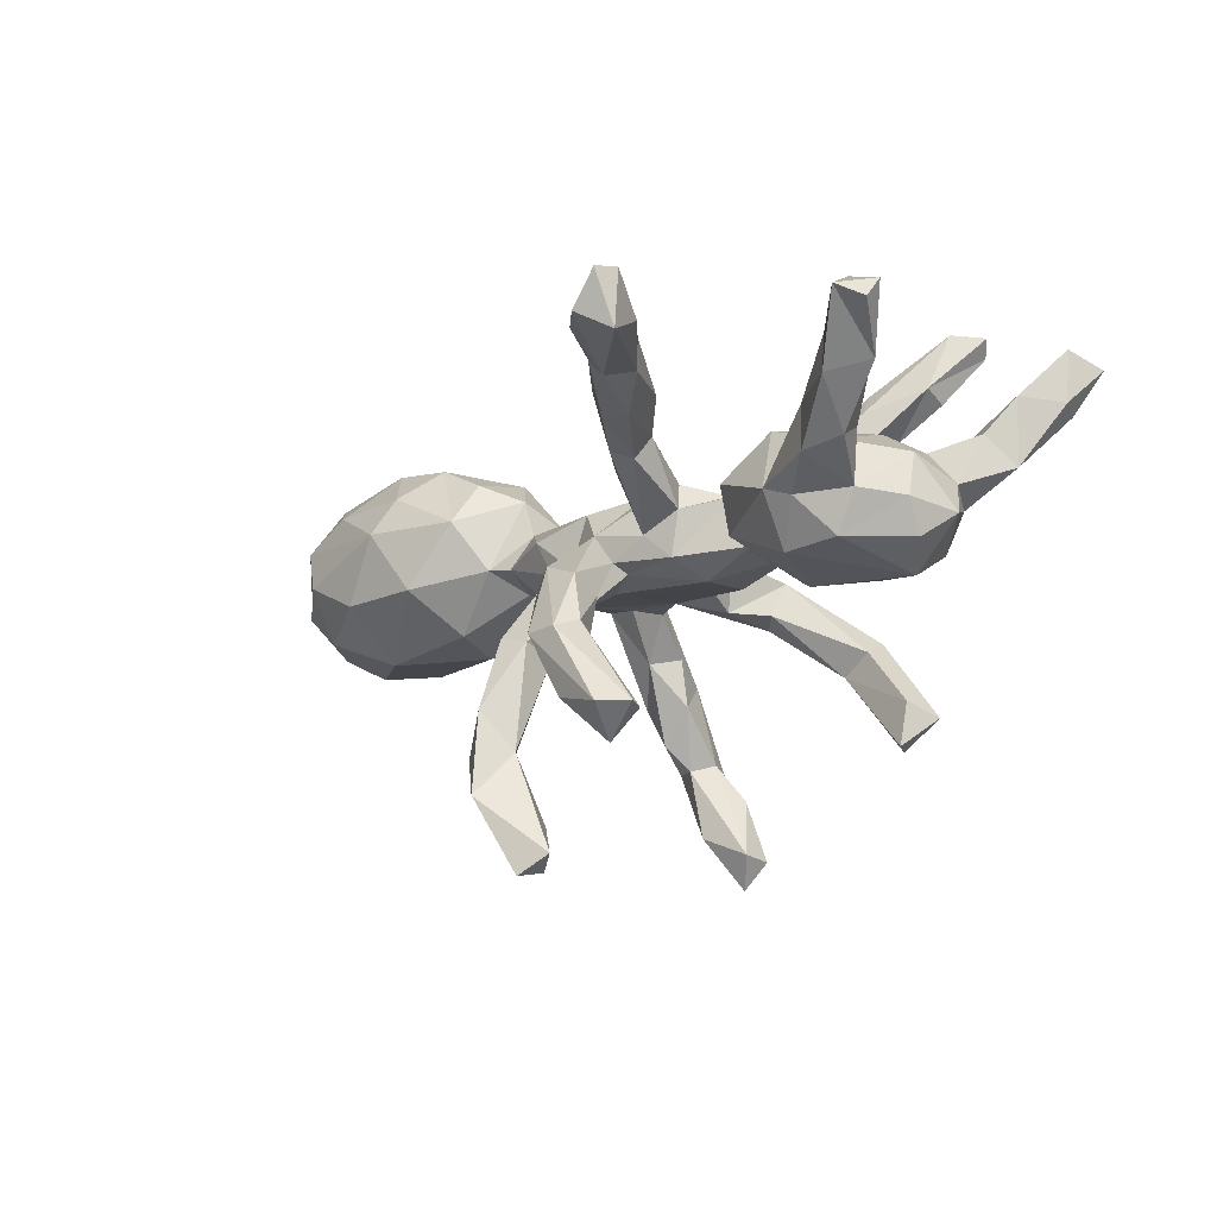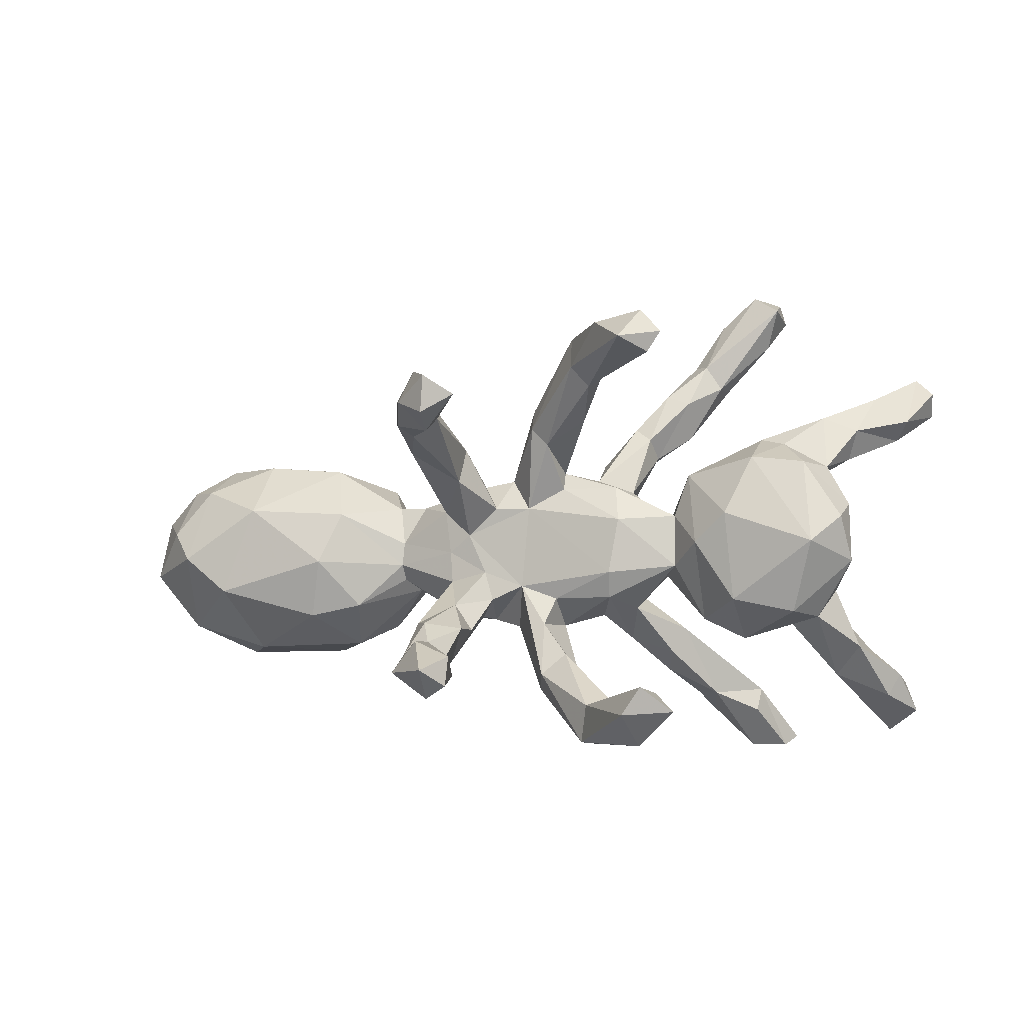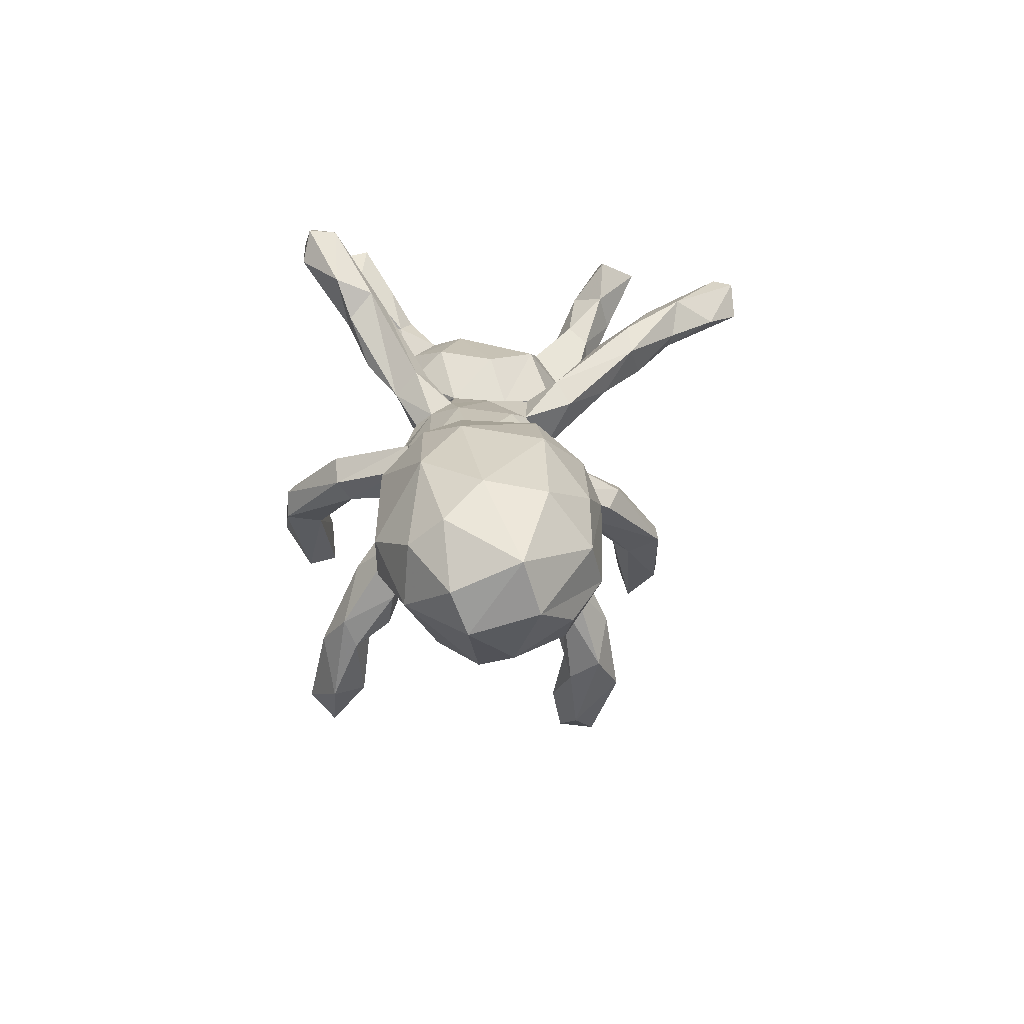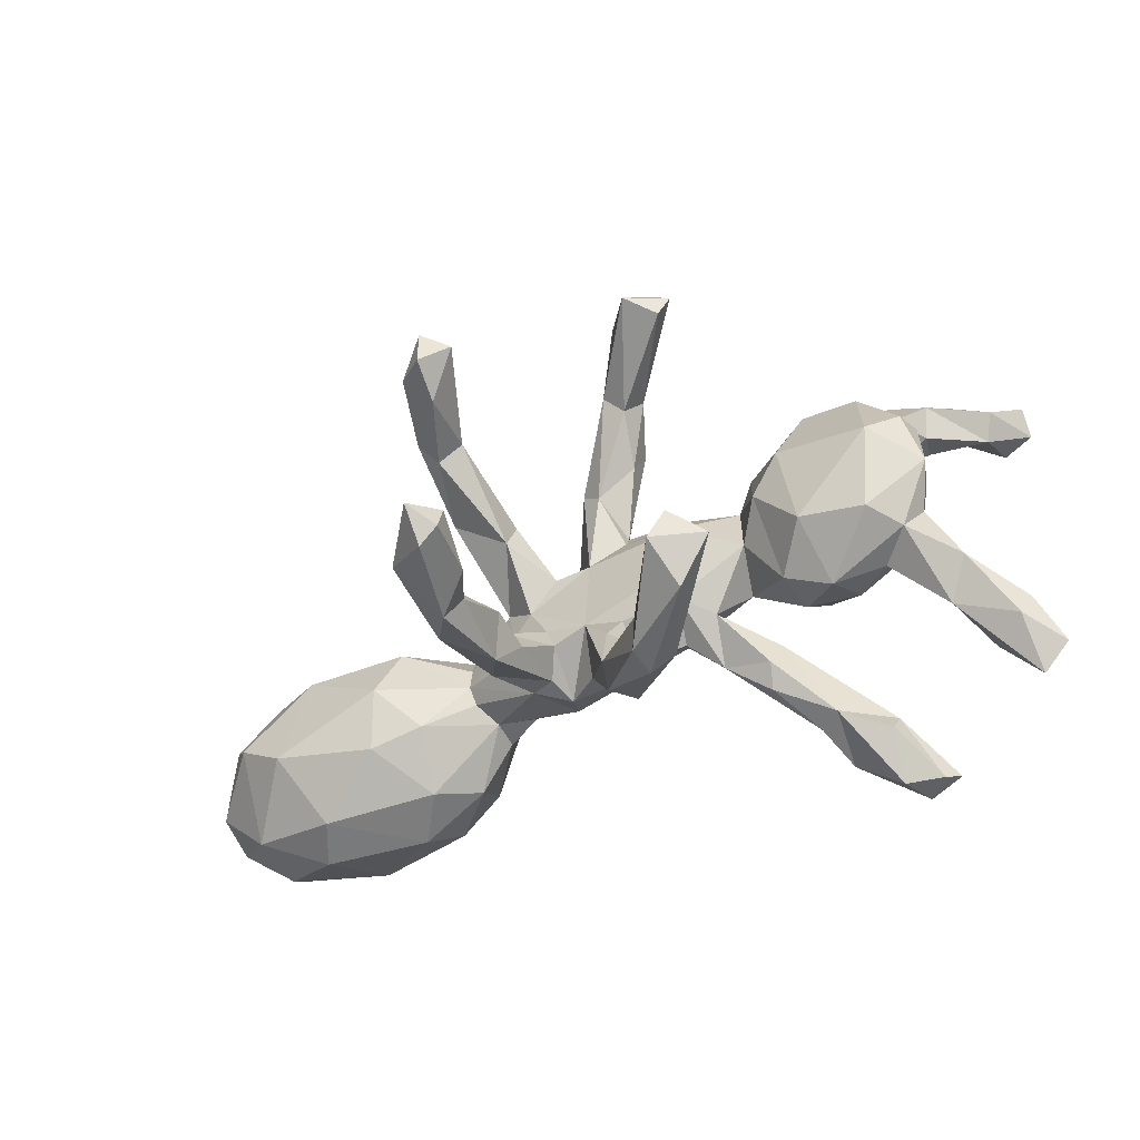
<metadata>
{"format":"obj","ext":"obj","renderer":"f3d","projection":"perspective","resolution":1024,"background":"white","views":[{"elev":-15.1,"azim":-132.0,"up":"+Z"},{"elev":-11.2,"azim":-164.5,"up":"+Y"},{"elev":22.2,"azim":89.6,"up":"+Z"},{"elev":-57.9,"azim":-150.0,"up":"+Y"}]}
</metadata>
<code>
v 0.09449 -0.3235 -0.5458
v 0.09085 0.1645 -0.5631
v 0.1476 0.1957 -0.5251
v 0.06013 -0.3489 -0.4939
v 0.1827 -0.3137 -0.443
v 0.0333 0.2013 -0.5396
v 0.1331 -0.2553 -0.4513
v 0.0998 -0.3708 -0.4846
v 0.08226 0.2328 -0.5767
v 0.05648 -0.2918 -0.4858
v 0.1064 0.1478 -0.4811
v 0.1468 0.281 -0.4356
v 0.1913 0.1819 -0.3991
v 0.1491 -0.2401 -0.3252
v 0.1229 -0.282 -0.3122
v 0.08103 -0.3162 -0.3807
v 0.1987 -0.2638 -0.3226
v 0.2057 0.2396 -0.3612
v 0.2014 -0.2873 -0.2658
v 0.124 0.2031 -0.353
v 0.1524 -0.3353 -0.3261
v -0.2597 0.3289 -0.415
v -0.2395 -0.3955 -0.3275
v 0.1699 -0.1963 -0.2818
v -0.2942 0.3932 -0.3617
v -0.3315 -0.3873 -0.2807
v -0.3066 0.3074 -0.3619
v -0.277 -0.3427 -0.3288
v 0.1133 -0.2002 -0.2148
v -0.2556 -0.4477 -0.2448
v -0.1968 0.3814 -0.3391
v 0.2172 0.1634 -0.2234
v -0.1564 0.2828 -0.2243
v -0.1351 -0.3586 -0.1783
v -0.3325 0.3475 -0.3605
v 0.1714 0.1684 -0.3569
v 0.1615 0.2561 -0.2792
v -0.122 -0.4304 -0.1636
v 0.1185 -0.1908 -0.1253
v -0.182 0.3821 -0.217
v -0.1256 0.3186 -0.2501
v 0.1504 -0.1392 -0.1365
v 0.1229 0.1817 -0.1521
v 0.2065 -0.1855 -0.2093
v -0.1212 0.3839 -0.2205
v -0.2912 -0.3465 -0.2484
v -0.1862 0.3275 -0.1993
v -0.01091 0.2249 -0.1251
v 0.21 0.1879 -0.1851
v 0.1337 0.1128 -0.1691
v 0.1486 -0.2598 -0.1643
v -0.1909 -0.3604 -0.1392
v -0.124 0.2346 -0.1291
v 0.6957 -0.07807 -0.07342
v 0.2004 0.07545 -0.04358
v 0.4731 -0.02485 -0.08606
v 0.5029 -0.1329 -0.035
v -0.01867 -0.282 -0.08076
v 0.7823 -0.003672 -0.07585
v -0.1254 -0.428 -0.1072
v 0.4286 0.07902 -0.068
v -0.4138 0.02569 -0.1356
v -0.4677 0.1429 -0.1119
v 0.1262 -0.1464 -0.006623
v 0.1096 -0.05998 -0.05586
v 0.6241 0.09263 -0.09122
v 0.09311 -0.119 -0.05683
v 0.0807 0.07234 -0.07158
v -0.3469 -0.02558 -0.1046
v 0.8257 0.05885 -0.04084
v -0.06223 0.1088 -0.05605
v -0.04471 0.1897 -0.1281
v -0.586 -0.0397 -0.1396
v 0.2019 -0.1789 -0.08988
v -0.1768 -0.4186 -0.1127
v -0.1826 0.03511 -0.07997
v 0.1169 0.1289 -0.0233
v 0.01047 0.0692 -0.06875
v 0.1432 0.02003 -0.05965
v -0.1591 -0.07364 -0.06899
v 0.03015 -0.0922 -0.05275
v 0.1891 -0.01177 -0.04437
v -0.02103 -0.1757 -0.06552
v 0.8997 -0.01984 0.03846
v 0.1791 0.1934 -0.1399
v -0.0667 -0.2404 -0.06858
v -0.571 0.1289 -0.1042
v 0.8098 -0.1317 0.05298
v 0.1852 -0.07442 -0.04354
v -0.01027 0.2687 -0.09976
v -0.1369 0.2971 -0.1034
v 0.6178 0.2069 0.005432
v 0.4609 0.1892 0.009343
v -0.2936 -0.06181 -0.04178
v 0.3119 -0.02588 0.0001721
v -0.6421 0.01439 -0.09806
v -0.04086 -0.1198 -0.04183
v 0.6452 -0.1866 0.03932
v -0.05794 0.29 -0.07651
v 0.0542 0.1373 -0.02726
v -0.2943 0.0423 -0.04275
v -0.1537 -0.1207 -0.03786
v -0.006753 -0.3092 -0.03879
v -0.4209 -0.1445 -0.09405
v 0.3068 0.02073 -0.001268
v -0.3474 -0.17 -0.009023
v -0.06252 0.145 -0.04237
v -0.07854 -0.2692 -0.006054
v -0.1715 0.1085 -0.04809
v 0.7479 0.1495 -0.03593
v 0.3109 -0.05412 0.02414
v 0.1707 -0.1419 0.00223
v 0.3261 0.1038 0.03418
v -0.5235 0.1821 -0.03619
v -0.6546 -0.06824 -0.04435
v -0.01648 0.1469 0.01562
v -0.5393 -0.1706 -0.07222
v -0.3305 0.1489 0.03445
v -0.04546 -0.3143 0.0006167
v -0.3262 0.1247 -0.04926
v -0.6523 0.04909 -0.03912
v -0.04343 -0.1669 0.02807
v 0.2669 0.1008 0.02383
v 0.1159 -0.1446 0.05335
v 0.8098 0.1613 0.02371
v -0.1237 -0.1451 0.04768
v -0.6098 0.1301 -0.03183
v 0.01608 -0.1556 0.05279
v 0.05215 -0.1678 0.01124
v 0.8973 -0.04961 0.1159
v -0.4755 0.1977 -0.01824
v 0.7326 0.2142 0.06259
v -0.1259 0.1328 -0.00421
v -0.5792 -0.173 -0.003094
v -0.4252 -0.2086 0.02221
v -0.614 -0.1173 0.02361
v 0.8904 0.1034 0.072
v -0.1917 0.1118 0.03255
v -0.2192 0.2374 0.08692
v 0.1579 0.1309 0.0455
v 0.2623 0.04812 0.09871
v -0.2009 -0.137 0.02009
v -0.2586 -0.2212 0.1051
v 0.1303 -0.1096 0.09932
v 0.5051 -0.183 0.1745
v -0.6675 0.214 0.0197
v -0.3566 -0.1661 0.07038
v 0.6956 -0.1867 0.1239
v -0.6012 0.2406 0.003117
v 0.2968 -0.06095 0.1337
v 0.2245 -0.05961 0.1061
v -0.1575 -0.06942 0.08619
v 0.4354 -0.1803 0.08495
v 0.04217 0.112 0.0746
v -0.2184 0.01135 0.0697
v -0.603 0.2398 0.08123
v -0.5177 -0.1768 0.05531
v -0.2422 -0.2521 0.1427
v -0.2575 -0.0653 0.06306
v -0.05672 0.06055 0.09671
v -0.09403 0.09066 0.07619
v -0.1768 0.09451 0.08275
v -0.2658 0.04612 0.05157
v -0.5614 0.1214 0.06221
v -0.0665 -0.05221 0.1083
v 0.1482 -0.0193 0.1173
v -0.3794 -0.09629 0.1315
v 0.2915 -0.06991 0.07513
v -0.1156 -0.1119 0.07536
v -0.6537 -0.227 0.0671
v 0.894 0.07331 0.1704
v -0.6212 -0.002282 0.05265
v -0.2824 -0.1694 0.1232
v -0.6268 -0.1734 0.1208
v 0.5386 0.2212 0.1286
v -0.5504 -0.117 0.09285
v -0.2147 -0.1201 0.1219
v -0.6462 0.1606 0.04877
v 0.7733 0.1946 0.1434
v 0.8113 -0.123 0.1662
v -0.6994 0.2951 0.09128
v -0.1831 -0.1455 0.1473
v -0.4495 -0.1586 0.0993
v -0.173 -0.1887 0.09847
v 0.6685 0.1929 0.1943
v 0.7653 0.1185 0.2454
v 0.3687 0.1617 0.1281
v -0.5086 -0.05517 0.1226
v 0.3722 -0.1354 0.1575
v -0.5769 -0.1958 0.1251
v -0.2514 0.3397 0.1268
v -0.3372 0.01533 0.1279
v 0.305 0.03551 0.1777
v -0.4092 0.1064 0.1166
v -0.2976 0.3216 0.123
v -0.1163 0.1853 0.09821
v -0.1546 0.1576 0.135
v 0.8227 -0.06151 0.2192
v -0.2271 0.2048 0.1312
v -0.1863 0.2642 0.1015
v 0.5028 0.1881 0.1976
v 0.3914 -0.03785 0.243
v -0.7001 -0.3188 0.164
v 0.6511 -0.105 0.2581
v 0.5884 0.1139 0.2773
v 0.3713 0.09376 0.2135
v -0.633 -0.2916 0.2293
v -0.664 -0.2198 0.1892
v 0.757 0.005295 0.2639
v -0.6925 -0.3819 0.257
v -0.764 0.2473 0.107
v -0.7504 -0.3445 0.2403
v -0.8143 0.319 0.1732
v -0.3614 0.3618 0.1705
v -0.4171 -0.2851 0.2867
v -0.332 0.409 0.1593
v 0.4699 -0.1073 0.2463
v -0.7242 -0.275 0.1739
v 0.4662 0.1016 0.2625
v -0.6 -0.2779 0.118
v 0.5461 -0.03498 0.2872
v -0.3051 0.4176 0.1919
v -0.6314 0.2009 0.1078
v -0.2589 0.3157 0.2245
v -0.2064 0.3205 0.1872
v -0.2885 -0.2914 0.2378
v -0.3635 0.5075 0.2053
v -0.6877 0.2761 0.1646
v -0.2919 0.2553 0.1739
v -0.4371 0.568 0.1952
v -0.4625 0.4556 0.2013
v -0.7376 0.2166 0.1467
v -0.3668 0.3661 0.2261
v -0.3321 -0.2984 0.2073
v -0.3099 -0.3204 0.3195
v -0.7462 0.2836 0.235
v -0.4901 0.527 0.1614
v -0.7801 0.3566 0.1942
v -0.4102 -0.3313 0.2671
v -0.4944 0.5233 0.2619
v -0.8076 0.2801 0.2153
v -0.3499 0.4298 0.2567
v -0.3255 -0.2159 0.2475
v -0.7266 -0.2808 0.2693
v -0.4562 -0.4004 0.3586
v -0.4834 0.5638 0.2564
v -0.3137 -0.2461 0.2881
v -0.3887 -0.3996 0.338
v -0.4347 -0.33 0.3927
v -0.4114 -0.3854 0.4033
v -0.478 -0.3799 0.3874
v 0.4026 -0.113 -0.02082
f 169 122 128
f 126 102 122
f 184 102 126
f 142 102 184
f 117 104 135
f 117 135 134
f 117 134 115
f 148 88 180
f 98 148 145
f 153 145 189
f 126 122 169
f 126 169 184
f 143 142 184
f 173 142 143
f 143 184 158
f 135 106 147
f 183 135 147
f 183 147 167
f 134 135 157
f 157 135 183
f 176 157 183
f 134 170 136
f 176 136 174
f 204 145 148
f 145 204 217
f 145 217 189
f 169 182 184
f 182 177 243
f 177 173 243
f 157 176 190
f 176 174 190
f 136 170 174
f 175 187 201
f 175 201 185
f 179 175 185
f 179 185 186
f 149 146 181
f 131 149 156
f 133 139 200
f 196 133 200
f 175 93 187
f 92 175 132
f 179 132 175
f 137 132 179
f 131 63 114
f 91 107 116
f 99 91 116
f 100 99 116
f 100 90 99
f 93 113 187
f 93 175 92
f 110 92 132
f 125 110 132
f 137 125 132
f 53 107 91
f 53 72 107
f 53 33 72
f 72 71 107
f 48 90 100
f 99 40 91
f 45 40 99
f 40 47 91
f 90 45 99
f 40 35 47
f 35 27 47
f 41 31 45
f 22 31 41
f 22 35 25
f 35 22 27
f 240 242 246
f 227 246 242
f 222 227 242
f 237 214 231
f 216 237 230
f 237 216 214
f 222 216 227
f 25 35 40
f 45 25 40
f 31 25 45
f 22 25 31
f 237 240 246
f 237 231 240
f 230 237 246
f 227 230 246
f 216 230 227
f 191 139 195
f 139 191 200
f 208 244 207
f 38 34 58
f 203 212 218
f 244 218 212
f 226 247 235
f 234 235 248
f 247 243 249
f 243 215 249
f 210 207 244
f 235 247 249
f 30 26 23
f 38 23 34
f 23 38 30
f 26 30 75
f 46 26 75
f 30 38 60
f 38 58 103
f 38 103 60
f 52 46 75
f 30 60 75
f 60 119 75
f 60 103 119
f 203 220 210
f 210 220 207
f 212 203 210
f 248 239 234
f 245 239 248
f 215 239 245
f 210 244 212
f 248 235 250
f 250 235 249
f 251 215 245
f 215 251 249
f 245 248 250
f 245 250 251
f 251 250 249
f 47 53 91
f 33 53 47
f 33 41 72
f 48 41 45
f 41 48 72
f 90 48 45
f 27 33 47
f 49 37 85
f 12 20 37
f 18 12 37
f 12 6 20
f 3 12 18
f 9 6 12
f 3 9 12
f 233 242 240
f 240 231 233
f 233 224 242
f 225 222 242
f 224 225 242
f 218 170 203
f 231 214 233
f 216 195 214
f 191 195 216
f 191 222 225
f 222 191 216
f 33 22 41
f 22 33 27
f 150 189 202
f 189 217 202
f 180 198 204
f 148 180 204
f 115 136 172
f 172 136 176
f 167 147 159
f 106 159 147
f 159 142 152
f 152 177 182
f 152 173 177
f 142 173 152
f 169 152 182
f 128 144 169
f 169 144 165
f 128 124 144
f 144 166 165
f 166 144 151
f 144 168 151
f 144 112 168
f 168 189 150
f 168 153 189
f 115 134 136
f 106 69 94
f 94 159 106
f 94 142 159
f 94 102 142
f 81 67 124
f 124 67 64
f 124 112 144
f 112 111 168
f 112 95 111
f 168 252 153
f 111 252 168
f 95 252 111
f 88 130 180
f 89 95 112
f 89 82 95
f 180 130 198
f 85 43 77
f 92 66 93
f 110 66 92
f 37 43 85
f 32 49 55
f 49 85 55
f 185 201 205
f 139 138 199
f 196 200 225
f 197 196 225
f 139 199 195
f 195 199 229
f 149 181 156
f 146 232 211
f 181 146 211
f 197 225 224
f 229 199 197
f 229 197 224
f 156 228 223
f 223 228 232
f 241 211 232
f 232 228 236
f 241 232 236
f 50 36 32
f 66 110 59
f 70 59 110
f 79 50 55
f 50 32 55
f 43 50 68
f 70 110 125
f 70 125 137
f 66 61 93
f 55 85 77
f 77 43 68
f 78 48 100
f 78 72 48
f 68 78 100
f 72 78 71
f 71 76 109
f 62 63 120
f 20 50 43
f 20 36 50
f 32 18 49
f 13 32 36
f 13 18 32
f 20 11 36
f 6 11 20
f 11 13 36
f 6 2 11
f 9 2 6
f 2 9 3
f 11 3 13
f 11 2 3
f 241 236 238
f 213 241 238
f 228 238 236
f 229 224 233
f 211 241 213
f 211 213 238
f 181 211 238
f 156 181 228
f 214 229 233
f 214 195 229
f 225 200 191
f 37 20 43
f 49 18 37
f 13 3 18
f 88 84 130
f 73 117 115
f 73 104 117
f 73 62 104
f 104 62 69
f 104 69 106
f 94 80 102
f 102 80 97
f 83 97 81
f 80 81 97
f 81 65 67
f 42 65 89
f 42 67 65
f 74 89 112
f 44 89 74
f 56 57 252
f 57 54 98
f 54 88 98
f 42 39 67
f 29 39 42
f 44 42 89
f 204 209 221
f 164 172 188
f 164 188 194
f 188 167 192
f 150 202 193
f 204 198 209
f 159 163 192
f 54 57 56
f 209 205 221
f 198 171 209
f 121 115 172
f 159 155 163
f 159 152 155
f 63 87 114
f 114 149 131
f 93 61 113
f 104 106 135
f 55 77 123
f 123 77 140
f 77 100 140
f 140 100 154
f 68 100 77
f 154 100 116
f 116 107 133
f 107 71 109
f 107 109 133
f 109 138 133
f 138 109 163
f 118 120 131
f 120 63 131
f 114 87 127
f 114 127 149
f 149 127 146
f 87 121 127
f 171 137 179
f 123 140 141
f 140 154 141
f 154 116 160
f 116 161 160
f 116 133 161
f 161 133 196
f 161 196 197
f 139 133 138
f 194 118 131
f 160 155 165
f 152 169 165
f 155 152 165
f 160 165 166
f 141 166 151
f 141 151 150
f 151 168 150
f 130 171 198
f 96 115 121
f 96 73 115
f 94 69 101
f 101 76 94
f 80 94 76
f 78 81 80
f 81 78 79
f 65 81 79
f 82 65 79
f 65 82 89
f 95 82 105
f 95 56 252
f 59 84 88
f 54 59 88
f 66 54 56
f 206 202 219
f 206 193 202
f 141 150 193
f 234 239 215
f 234 226 235
f 234 158 226
f 170 220 203
f 108 75 119
f 52 75 108
f 108 86 52
f 34 52 86
f 58 34 86
f 34 46 52
f 28 26 46
f 28 46 34
f 23 28 34
f 26 28 23
f 4 21 16
f 4 8 21
f 8 5 21
f 1 8 4
f 208 218 244
f 190 174 208
f 190 208 207
f 243 173 215
f 173 234 215
f 226 184 247
f 158 184 226
f 170 218 208
f 170 208 174
f 61 105 113
f 87 96 121
f 69 120 101
f 105 55 123
f 105 123 113
f 76 101 109
f 109 101 163
f 101 120 163
f 84 137 171
f 130 84 171
f 113 123 141
f 113 141 193
f 113 193 187
f 141 154 166
f 154 160 166
f 162 155 161
f 161 155 160
f 138 163 155
f 138 155 162
f 163 120 118
f 127 121 172
f 172 164 127
f 171 186 209
f 163 118 194
f 163 194 192
f 194 188 192
f 228 181 238
f 209 186 205
f 219 221 205
f 219 202 221
f 220 190 207
f 220 157 190
f 234 143 158
f 143 234 173
f 184 182 247
f 170 134 220
f 220 134 157
f 122 119 128
f 108 119 122
f 58 86 83
f 19 74 51
f 29 15 51
f 15 21 51
f 15 29 14
f 21 19 51
f 15 10 16
f 15 16 21
f 14 10 15
f 19 17 44
f 19 5 17
f 10 4 16
f 21 5 19
f 5 7 17
f 1 10 7
f 1 4 10
f 5 1 7
f 8 1 5
f 247 182 243
f 119 103 128
f 7 10 14
f 97 122 102
f 97 83 122
f 83 108 122
f 129 124 128
f 103 129 128
f 58 129 103
f 57 153 252
f 57 98 153
f 153 98 145
f 98 88 148
f 83 86 108
f 58 81 129
f 58 83 81
f 39 64 67
f 39 51 64
f 64 74 112
f 64 51 74
f 29 51 39
f 24 29 42
f 24 42 44
f 19 44 74
f 24 14 29
f 17 14 24
f 7 14 17
f 44 17 24
f 202 217 221
f 217 204 221
f 172 176 188
f 176 183 188
f 167 188 183
f 167 159 192
f 129 81 124
f 64 112 124
f 73 96 87
f 63 73 87
f 146 178 232
f 146 127 178
f 178 127 164
f 171 179 186
f 201 187 219
f 187 206 219
f 187 193 206
f 162 161 197
f 138 162 199
f 199 162 197
f 131 164 194
f 131 156 223
f 164 131 223
f 178 164 223
f 178 223 232
f 186 185 205
f 205 201 219
f 59 54 66
f 66 56 61
f 59 70 84
f 84 70 137
f 61 56 95
f 61 95 105
f 82 55 105
f 79 55 82
f 50 79 68
f 79 78 68
f 80 76 78
f 78 76 71
f 62 120 69
f 73 63 62

</code>
